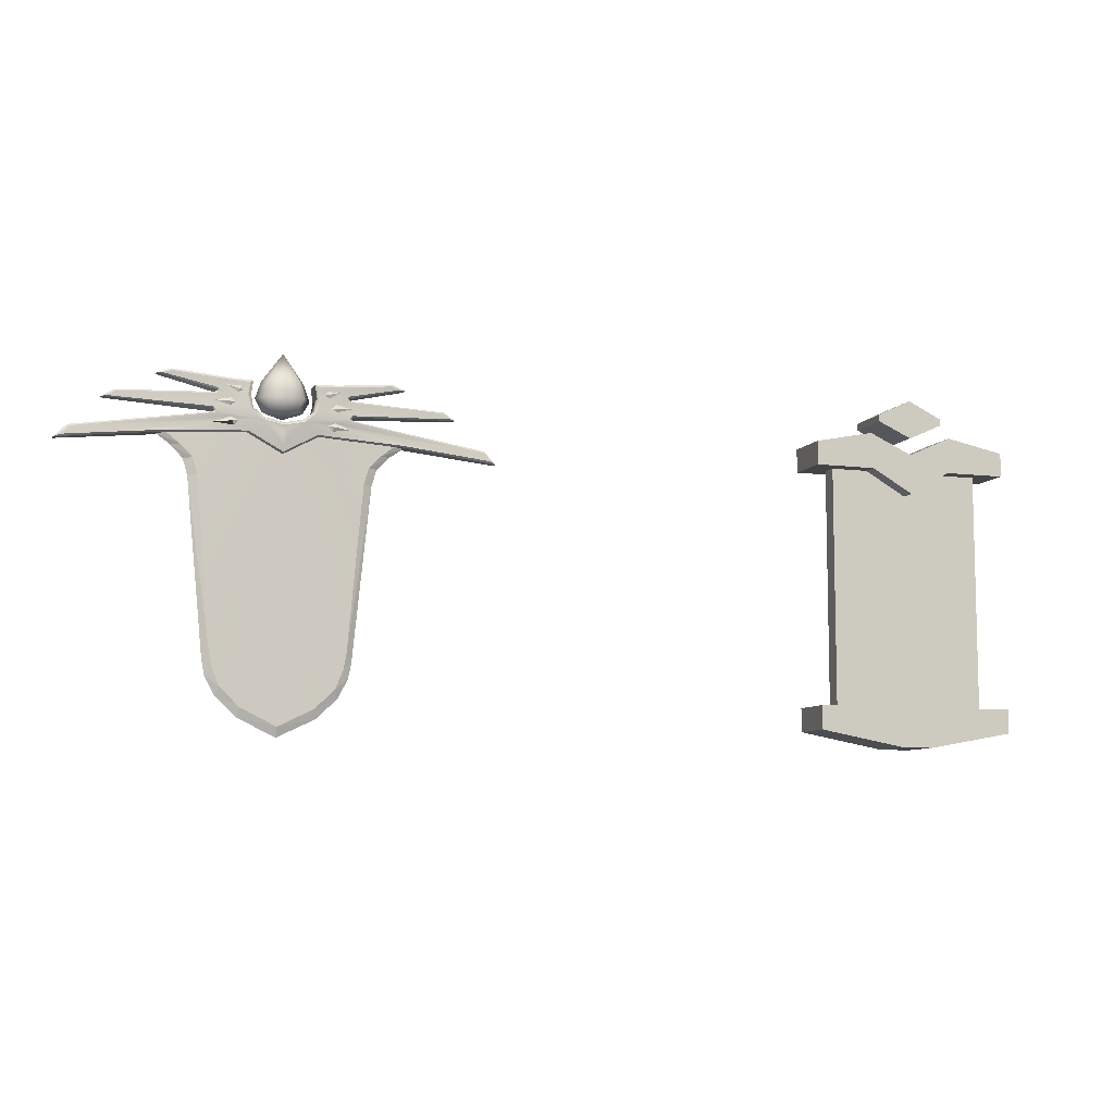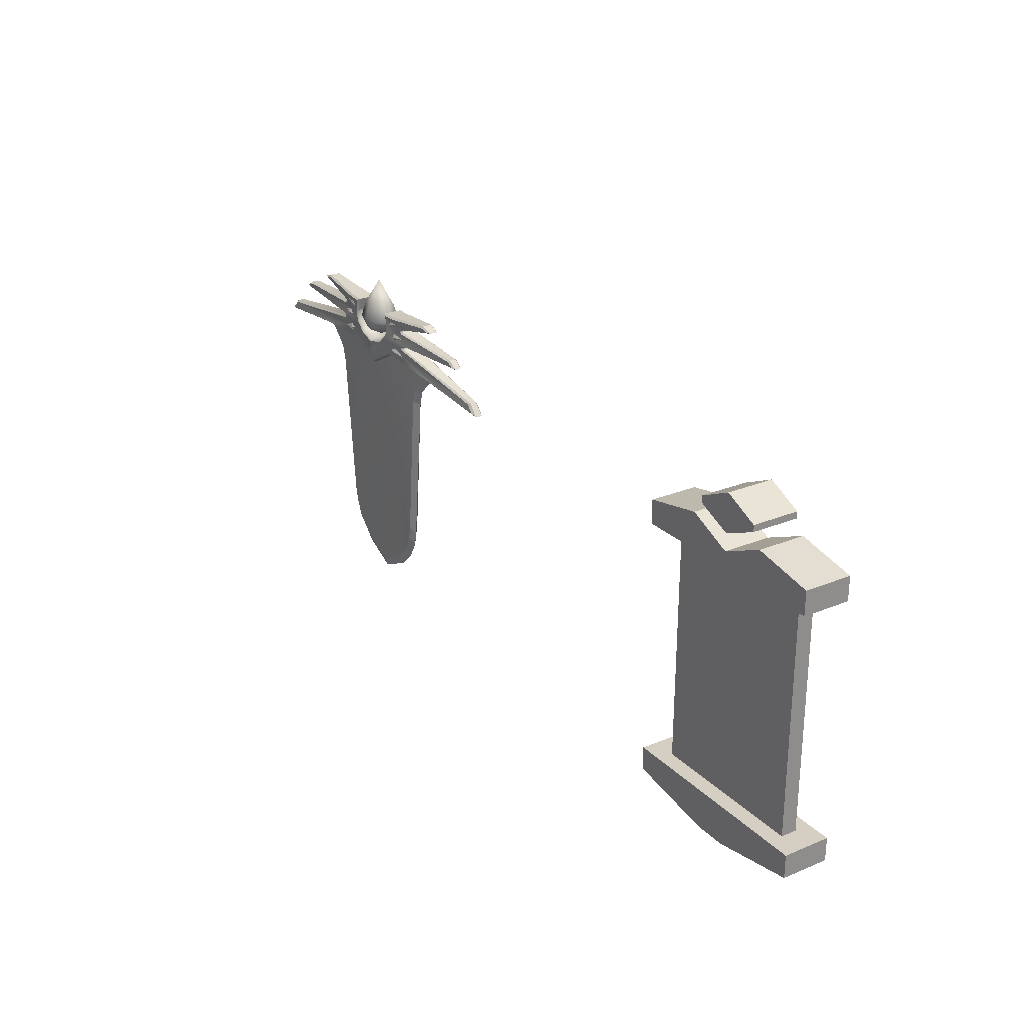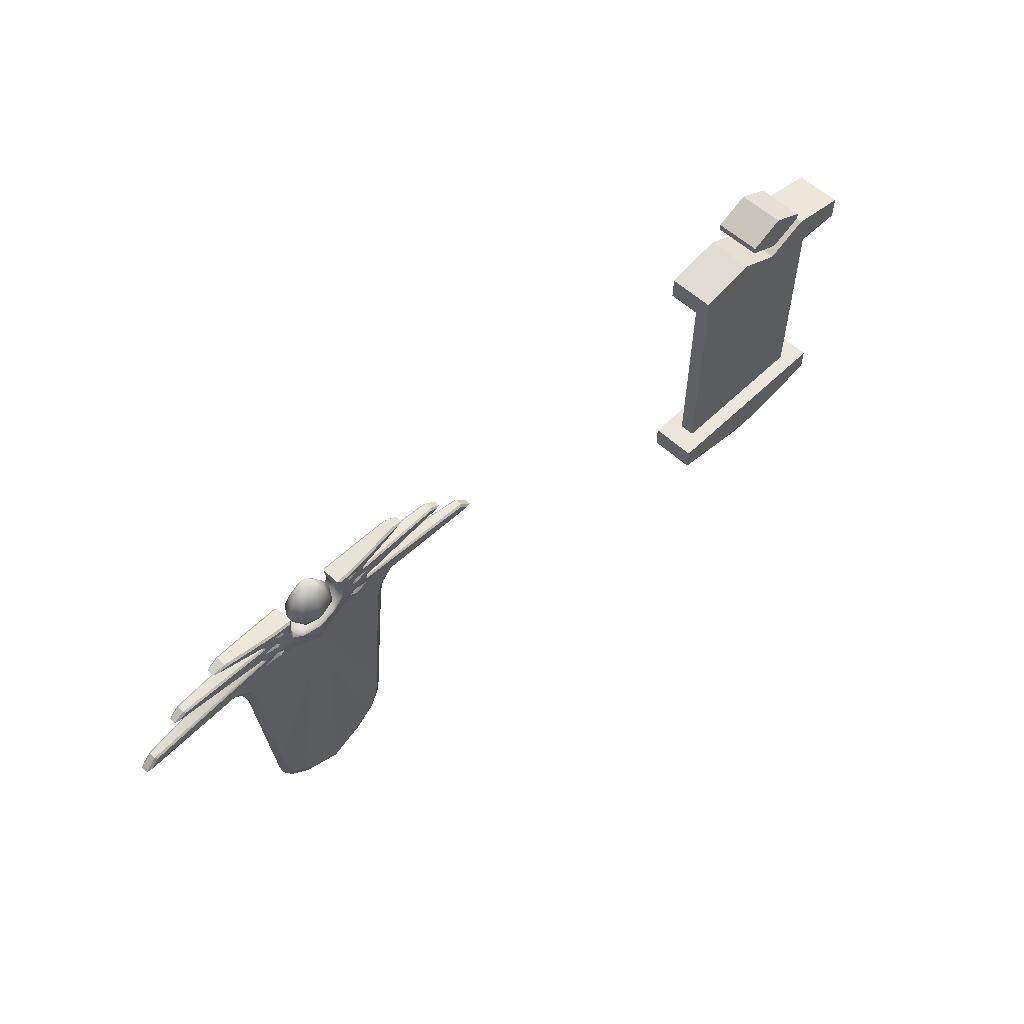
<metadata>
{"format":"obj","ext":"obj","renderer":"f3d","projection":"perspective","resolution":1024,"background":"white","views":[{"elev":-8.3,"azim":161.1,"up":"+Y"},{"elev":25.8,"azim":-123.3,"up":"+Y"},{"elev":56.1,"azim":134.5,"up":"+Y"}]}
</metadata>
<code>
g default
v -400 740 30
v -400 740 -30
v -400 691.6 30
v -400 691.6 -30
v -356.9 710.8 30
v -443.3 710.9 30
v -443.3 710.9 -30
v -356.8 719.4 -30
v -500 350 -10
v -300 350 -10
v -500 650 -10
v -300 650 -10
v -500 350 10
v -300 350 10
v -500 650 10
v -300 650 10
v -530 350 30
v -270 350 30
v -270 350 -30
v -530 350 -30
v -530 320 30
v -270 320 30
v -530 320 -30
v -270 320 -30
v -380 300 -30
v -380 300 30
v -420 300 -30
v -420 300 30
v -270 650 30
v -530 650 30
v -530 650 -30
v -270 650 -30
v -270 680 30
v -530 680 30
v -530 680 -30
v -270 680 -30
v -400 620 10
v -400 620 30
v -400 620 -30
v -400 620 -10
v -347.5 650 -10
v -452.5 650 -10
v -452.5 650 -30
v -347.5 650 -30
v -347.5 650 30
v -347.5 650 10
v -452.5 650 30
v -452.5 650 10
v -400 670 30
v -400 670 -30
v -345 695 30
v -455 695 30
v -455 695 -30
v -345 695 -30
v -356.8 719.4 30
v -356.9 710.8 -30
v -443.4 719.3 30
v -443.4 719.3 -30
g GE_Mission_etendard_karavan
f 56 4 2
f 1 8 2
f 1 58 57
f 4 58 2
f 8 1 55
f 3 55 1
f 6 3 1
f 2 58 1
f 40 11 42
f 40 10 9
f 46 37 16
f 14 37 13
f 10 12 16
f 16 14 10
f 11 9 13
f 13 15 11
f 37 38 47
f 46 16 29
f 40 39 44
f 43 40 42
f 32 29 16
f 16 12 32
f 30 31 11
f 11 15 30
f 38 45 49
f 51 45 33
f 39 43 50
f 43 31 35
f 36 33 29
f 29 32 36
f 34 35 31
f 31 30 34
f 49 45 51
f 54 51 33
f 34 52 53
f 38 37 45
f 37 48 15
f 49 47 38
f 37 47 48
f 54 44 50
f 41 32 12
f 31 42 11
f 10 40 12
f 12 40 41
f 40 44 41
f 31 43 42
f 9 11 40
f 53 43 35
f 39 40 43
f 44 36 32
f 41 44 32
f 45 37 46
f 45 29 33
f 45 46 29
f 37 14 16
f 47 34 30
f 48 47 30
f 48 30 15
f 37 15 13
f 20 9 10
f 19 14 18
f 14 19 10
f 17 9 20
f 9 17 13
f 17 28 26
f 24 18 22
f 18 24 19
f 21 20 23
f 20 21 17
f 17 18 13
f 21 28 17
f 19 25 20
f 19 20 10
f 18 14 13
f 27 28 21
f 21 23 27
f 27 23 20
f 25 27 20
f 28 27 25
f 24 25 19
f 22 25 24
f 25 26 28
f 17 26 18
f 25 22 26
f 26 22 18
f 34 47 52
f 52 47 49
f 50 44 39
f 50 43 53
f 34 53 35
f 33 36 54
f 36 44 54
f 49 51 54
f 54 50 49
f 52 49 50
f 50 53 52
f 4 56 3
f 5 3 56
f 7 4 3
f 3 6 7
f 8 56 2
f 3 5 55
f 55 5 8
f 56 8 5
f 4 7 58
f 57 6 1
f 6 57 7
f 58 7 57
g default
v 360 704.9 14.25
v 337.3 706.1 13.54
v 271.2 713.1 8.808
v 261 710.1 7.231
v 324.6 696.3 12.07
v 325.5 692 12.07
v 321.3 689.7 11.55
v 208.9 685.3 6.846
v 199.3 679.3 6.234
v 318.9 673.9 12
v 322.4 670.4 12.34
v 320.8 667 12.17
v 159.7 641.6 6.606
v 149.8 631.5 6.99
v 256.6 642.6 10.2
v 400 626.5 12.08
v 400 657 16.97
v 376.1 662.2 15.31
v 361.5 674.5 14.58
v 357.7 690.3 14.2
v 359.1 648.9 10.59
v 348.1 659.8 12.18
v 342.6 654 11.5
v 319 656.3 10.59
v 338.8 663.5 11.6
v 337.7 676.7 12.79
v 320.2 681.7 11.48
v 338.5 685.5 12.47
v 343.8 680.6 13
v 346.5 692.5 13.11
v 332.7 700.4 12.85
v 349.6 699.9 13.53
v 352.2 695.4 13.45
v 340.7 658.7 14.16
v 338.1 680.8 14.85
v 347.9 696.3 14.81
v 142.7 628.4 4.625
v 256 640.9 7.836
v 270.7 715.8 6.443
v 254.9 709.9 4.866
v 323.1 695.1 9.701
v 207.1 687.1 4.481
v 193.2 678.3 3.869
v 317.6 672.5 9.639
v 400 660.2 14.69
v 377.4 665.3 13.24
v 364.3 676.1 12.22
v 338.1 708.6 11.17
v 322.6 692.6 9.709
v 320 691.6 9.185
v 319.8 670.2 9.974
v 361.4 690.6 12.68
v 157.4 643.6 4.241
v 318 668.1 9.801
v 142.7 628.4 -4.486
v 256 640.9 -7.697
v 270.7 715.8 -6.304
v 254.9 709.9 -4.728
v 323.1 695.1 -9.562
v 207.1 687.1 -4.342
v 193.2 678.3 -3.73
v 317.6 672.5 -9.5
v 400 626.5 -11.94
v 338.1 708.6 -11.04
v 322.6 692.6 -9.57
v 320 691.6 -9.047
v 319.8 670.2 -9.835
v 157.4 643.6 -4.102
v 318 668.1 -9.662
v 360 704.9 -14.11
v 337.3 706.1 -13.4
v 271.2 713.1 -8.669
v 261 710.1 -7.092
v 324.6 696.3 -11.93
v 325.5 692 -11.93
v 321.3 689.7 -11.41
v 208.9 685.3 -6.707
v 199.3 679.3 -6.095
v 318.9 673.9 -11.86
v 322.4 670.4 -12.2
v 320.8 667 -12.03
v 159.7 641.6 -6.467
v 149.8 631.5 -6.851
v 256.6 642.6 -10.06
v 400 657 -16.83
v 376.1 662.2 -15.18
v 361.5 674.5 -14.45
v 357.7 690.3 -14.06
v 359.1 648.9 -10.45
v 348.1 659.8 -12.04
v 342.6 654 -11.36
v 319 656.3 -10.45
v 338.8 663.5 -11.46
v 337.7 676.7 -12.65
v 320.2 681.7 -11.34
v 338.5 685.5 -12.33
v 343.8 680.6 -12.86
v 346.5 692.5 -12.97
v 332.7 700.4 -12.71
v 349.6 699.9 -13.4
v 352.2 695.4 -13.31
v 340.7 658.7 -14.03
v 338.1 680.8 -14.71
v 347.9 696.3 -14.67
v 400 660.2 -14.55
v 377.4 665.3 -13.1
v 364.3 676.1 -12.08
v 361.4 690.6 -12.54
v 400 665.7 0.2023
v 400 674.4 -16.84
v 400 674.4 17.25
v 383.3 674.1 12.26
v 376.2 674 0.2023
v 383.3 674.1 -11.85
v 400 689.7 -23.9
v 400 689.7 24.31
v 377.9 689.2 17.25
v 367.9 689 0.2023
v 377.9 689.2 -16.84
v 400 710.5 -16.84
v 400 710.5 17.25
v 382.4 710.1 12.26
v 375.3 710 0.2023
v 382.4 710.1 -11.85
v 400 744 0.2023
v 358.3 647.1 7.836
v 358.3 647.1 -7.727
v 400 624.3 8.451
v 400 624.3 -8.343
v 364.1 707.4 11.93
v 364.1 707.4 -11.79
v 400 652.7 16.32
v 400 646.4 18.72
v 400 631.9 13.11
v 395 646.9 15.37
v 400 652.7 -15.98
v 400 646.3 -18.35
v 400 632 -13.18
v 395.1 646.8 -15.04
v 255.6 640.8 -0.1681
v 267.1 641.7 -4.913
v 267.1 641.7 4.99
v 272.2 629.1 -0.4406
v 287 613.9 -0.4406
v 292.8 594.2 -0.4406
v 313.9 386.3 -0.4406
v 317.4 367.9 -0.4406
v 329.5 345 -0.4406
v 354.2 321.3 -0.4406
v 400 299.3 -0.4406
v 283.5 629.2 5.495
v 297.7 614.5 5.932
v 303.3 595.5 6.104
v 321.1 395.1 6.071
v 324.6 377.4 5.82
v 333.4 355.4 5.506
v 357.1 332.5 5.187
v 400 311.3 5.313
v 283.5 629.2 -5.417
v 297.7 614.5 -5.854
v 303.3 595.5 -6.027
v 321.1 395.1 -5.993
v 324.6 377.4 -5.742
v 333.4 355.4 -5.428
v 357.1 332.5 -5.11
v 400 311.3 -5.235
v 440 704.9 14.25
v 462.7 706.1 13.54
v 528.8 713.1 8.808
v 539 710.1 7.231
v 475.4 696.3 12.07
v 474.5 692 12.07
v 478.7 689.7 11.55
v 591.1 685.3 6.846
v 600.7 679.3 6.234
v 481.1 673.9 12
v 477.6 670.4 12.34
v 479.2 667 12.17
v 640.3 641.6 6.606
v 650.2 631.5 6.99
v 543.4 642.6 10.2
v 423.9 662.2 15.31
v 438.5 674.5 14.58
v 442.3 690.3 14.2
v 440.9 648.9 10.59
v 451.9 659.8 12.18
v 457.4 654 11.5
v 481 656.3 10.59
v 461.2 663.5 11.6
v 462.3 676.7 12.79
v 479.8 681.7 11.48
v 461.5 685.5 12.47
v 456.2 680.6 13
v 453.5 692.5 13.11
v 467.3 700.4 12.85
v 450.4 699.9 13.53
v 447.8 695.4 13.45
v 459.3 658.7 14.16
v 461.9 680.8 14.85
v 452.1 696.3 14.81
v 657.3 628.4 4.625
v 544 640.9 7.836
v 529.3 715.8 6.443
v 545.1 709.9 4.866
v 476.9 695.1 9.701
v 592.9 687.1 4.481
v 606.8 678.3 3.869
v 482.4 672.5 9.639
v 422.6 665.3 13.24
v 435.7 676.1 12.22
v 461.9 708.6 11.17
v 477.4 692.6 9.709
v 480 691.6 9.185
v 480.2 670.2 9.974
v 438.6 690.6 12.68
v 642.6 643.6 4.241
v 482 668.1 9.801
v 657.3 628.4 -4.486
v 544 640.9 -7.697
v 529.3 715.8 -6.304
v 545.1 709.9 -4.728
v 476.9 695.1 -9.562
v 592.9 687.1 -4.342
v 606.8 678.3 -3.73
v 482.4 672.5 -9.5
v 461.9 708.6 -11.04
v 477.4 692.6 -9.57
v 480 691.6 -9.047
v 480.2 670.2 -9.835
v 642.6 643.6 -4.102
v 482 668.1 -9.662
v 440 704.9 -14.11
v 462.7 706.1 -13.4
v 528.8 713.1 -8.669
v 539 710.1 -7.092
v 475.4 696.3 -11.93
v 474.5 692 -11.93
v 478.7 689.7 -11.41
v 591.1 685.3 -6.707
v 600.7 679.3 -6.095
v 481.1 673.9 -11.86
v 477.6 670.4 -12.2
v 479.2 667 -12.03
v 640.3 641.6 -6.467
v 650.2 631.5 -6.851
v 543.4 642.6 -10.06
v 423.9 662.2 -15.18
v 438.5 674.5 -14.45
v 442.3 690.3 -14.06
v 440.9 648.9 -10.45
v 451.9 659.8 -12.04
v 457.4 654 -11.36
v 481 656.3 -10.45
v 461.2 663.5 -11.46
v 462.3 676.7 -12.65
v 479.8 681.7 -11.34
v 461.5 685.5 -12.33
v 456.2 680.6 -12.86
v 453.5 692.5 -12.97
v 467.3 700.4 -12.71
v 450.4 699.9 -13.4
v 447.8 695.4 -13.31
v 459.3 658.7 -14.03
v 461.9 680.8 -14.71
v 452.1 696.3 -14.67
v 422.6 665.3 -13.1
v 435.7 676.1 -12.08
v 438.6 690.6 -12.54
v 416.7 674.1 12.26
v 423.8 674 0.2023
v 416.7 674.1 -11.85
v 422.1 689.2 17.25
v 432.1 689 0.2023
v 422.1 689.2 -16.84
v 417.6 710.1 12.26
v 424.7 710 0.2023
v 417.6 710.1 -11.85
v 441.7 647.1 7.836
v 441.7 647.1 -7.727
v 435.9 707.4 11.93
v 435.9 707.4 -11.79
v 405 646.9 15.37
v 404.9 646.8 -15.04
v 544.4 640.8 -0.1681
v 532.9 641.7 -4.913
v 532.9 641.7 4.99
v 527.8 629.1 -0.4406
v 513 613.9 -0.4406
v 507.2 594.2 -0.4406
v 486.1 386.3 -0.4406
v 482.6 367.9 -0.4406
v 470.5 345 -0.4406
v 445.8 321.3 -0.4406
v 516.5 629.2 5.495
v 502.3 614.5 5.932
v 496.7 595.5 6.104
v 478.9 395.1 6.071
v 475.4 377.4 5.82
v 466.6 355.4 5.506
v 442.9 332.5 5.187
v 516.5 629.2 -5.417
v 502.3 614.5 -5.854
v 496.7 595.5 -6.027
v 478.9 395.1 -5.993
v 475.4 377.4 -5.742
v 466.6 355.4 -5.428
v 442.9 332.5 -5.11
g GE_Mission_etandard_Kami
f 80 79 76
f 77 84 69
f 88 64 86
f 82 72 73
f 61 62 63
f 89 61 63
f 66 67 68
f 190 75 76
f 69 83 76
f 87 84 77
f 91 87 78
f 76 79 74
f 87 88 86
f 91 88 87
f 90 59 60
f 90 91 59
f 89 90 60
f 89 60 61
f 88 89 63
f 88 63 64
f 65 86 64
f 85 86 65
f 85 65 66
f 85 66 68
f 84 85 68
f 84 68 69
f 78 59 91
f 77 78 87
f 76 77 69
f 81 79 80
f 73 79 81
f 73 81 82
f 71 72 82
f 83 71 82
f 70 71 83
f 76 83 80
f 83 69 70
f 92 82 81
f 81 80 92
f 83 92 80
f 92 83 82
f 93 84 87
f 87 86 93
f 85 93 86
f 93 85 84
f 94 88 91
f 91 90 94
f 89 94 90
f 94 89 88
f 95 96 73
f 73 72 95
f 97 98 62
f 62 61 97
f 98 99 63
f 63 62 98
f 100 101 67
f 67 66 100
f 101 102 68
f 68 67 101
f 103 104 76
f 76 75 103
f 104 105 76
f 106 97 61
f 61 60 106
f 99 107 64
f 64 63 99
f 107 108 65
f 65 64 107
f 108 100 66
f 66 65 108
f 102 109 69
f 69 68 102
f 105 110 78
f 78 77 105
f 77 76 105
f 111 95 72
f 72 71 111
f 112 111 71
f 71 70 112
f 109 112 70
f 70 69 109
f 95 198 96
f 114 95 113
f 97 116 98
f 116 97 115
f 98 117 99
f 117 98 116
f 100 119 101
f 119 100 118
f 101 120 102
f 120 101 119
f 106 115 97
f 115 106 122
f 99 123 107
f 123 99 117
f 107 124 108
f 124 107 123
f 108 118 100
f 118 108 124
f 102 125 109
f 125 102 120
f 111 113 95
f 113 111 126
f 112 126 111
f 126 112 127
f 109 127 112
f 127 109 125
f 147 148 144
f 152 145 138
f 133 156 154
f 141 150 142
f 131 130 132
f 130 157 132
f 136 135 137
f 196 121 144
f 148 151 144
f 152 155 145
f 155 159 146
f 147 144 121
f 156 155 154
f 156 159 155
f 128 159 158
f 128 158 129
f 158 157 129
f 129 157 130
f 157 156 132
f 132 156 133
f 154 134 133
f 154 153 134
f 134 153 135
f 135 153 137
f 153 152 137
f 137 152 138
f 128 146 159
f 146 145 155
f 145 144 138
f 147 149 148
f 147 142 149
f 149 142 150
f 141 140 150
f 140 151 150
f 140 139 151
f 151 139 138
f 138 144 151
f 150 160 149
f 152 161 155
f 154 155 161
f 161 153 154
f 153 161 152
f 156 162 159
f 158 159 162
f 162 157 158
f 157 162 156
f 114 113 142
f 141 142 113
f 116 115 131
f 130 131 115
f 117 116 132
f 131 132 116
f 119 118 136
f 135 136 118
f 120 119 137
f 136 137 119
f 164 163 144
f 143 144 163
f 165 164 144
f 115 122 130
f 129 130 122
f 123 117 133
f 132 133 117
f 124 123 134
f 133 134 123
f 118 124 135
f 134 135 124
f 125 120 138
f 137 138 120
f 166 165 146
f 145 146 165
f 144 145 165
f 113 126 141
f 140 141 126
f 126 127 140
f 139 140 127
f 127 125 139
f 138 139 125
f 167 169 170
f 167 170 171
f 167 171 172
f 167 172 168
f 169 174 175
f 169 175 170
f 170 175 176
f 170 176 171
f 171 176 177
f 171 177 172
f 172 177 173
f 172 173 168
f 174 179 180
f 174 180 175
f 175 180 181
f 175 181 176
f 176 181 182
f 176 182 177
f 177 182 178
f 177 178 173
f 183 180 179
f 183 181 180
f 183 182 181
f 183 178 182
f 150 160 149
f 148 149 160
f 160 151 148
f 151 160 150
f 104 103 163
f 163 164 104
f 105 104 164
f 164 165 105
f 110 105 165
f 165 166 110
f 184 79 73
f 73 96 184
f 147 185 114
f 114 142 147
f 186 74 79
f 79 184 186
f 121 187 185
f 185 147 121
f 188 59 78
f 78 110 188
f 128 189 166
f 166 146 128
f 59 188 106
f 106 60 59
f 188 189 122
f 122 106 188
f 189 128 129
f 129 122 189
f 193 190 76
f 192 193 76
f 74 192 76
f 192 191 193
f 191 190 193
f 143 194 144
f 194 195 197
f 195 196 197
f 197 196 144
f 194 197 144
f 188 110 166
f 188 166 189
f 95 114 198
f 114 185 199
f 199 198 114
f 200 184 96
f 96 198 200
f 184 200 209
f 184 209 210
f 215 216 186
f 214 215 186
f 213 214 186
f 212 213 186
f 211 212 186
f 211 186 184
f 211 184 210
f 198 201 209
f 209 200 198
f 201 202 210
f 210 209 201
f 207 208 216
f 216 215 207
f 206 207 215
f 215 214 206
f 205 206 214
f 214 213 205
f 204 205 213
f 213 212 204
f 203 204 212
f 212 211 203
f 202 203 211
f 211 210 202
f 199 185 217
f 217 185 218
f 224 223 187
f 223 222 187
f 222 221 187
f 221 220 187
f 220 219 187
f 187 219 185
f 185 219 218
f 201 198 217
f 199 217 198
f 202 201 218
f 217 218 201
f 208 207 224
f 223 224 207
f 207 206 223
f 222 223 206
f 206 205 222
f 221 222 205
f 205 204 221
f 220 221 204
f 204 203 220
f 219 220 203
f 203 202 219
f 218 219 202
f 243 244 240
f 248 241 235
f 230 252 250
f 238 246 239
f 228 227 229
f 227 253 229
f 233 232 234
f 75 190 240
f 247 235 240
f 248 251 241
f 251 255 242
f 243 240 74
f 252 251 250
f 252 255 251
f 225 254 226
f 255 254 225
f 254 253 226
f 226 253 227
f 253 252 229
f 229 252 230
f 250 231 230
f 250 249 231
f 231 249 232
f 232 249 234
f 249 248 234
f 234 248 235
f 225 242 255
f 242 241 251
f 241 240 235
f 243 245 244
f 243 239 245
f 245 239 246
f 238 237 246
f 237 247 246
f 237 236 247
f 247 240 244
f 235 247 236
f 246 256 245
f 244 245 256
f 256 247 244
f 247 256 246
f 248 257 251
f 250 251 257
f 257 249 250
f 249 257 248
f 252 258 255
f 254 255 258
f 258 253 254
f 253 258 252
f 260 259 239
f 238 239 259
f 262 261 228
f 227 228 261
f 263 262 229
f 228 229 262
f 265 264 233
f 232 233 264
f 266 265 234
f 233 234 265
f 267 103 240
f 75 240 103
f 268 267 240
f 261 269 227
f 226 227 269
f 270 263 230
f 229 230 263
f 271 270 231
f 230 231 270
f 264 271 232
f 231 232 271
f 272 266 235
f 234 235 266
f 273 268 242
f 241 242 268
f 240 241 268
f 259 274 238
f 237 238 274
f 274 275 237
f 236 237 275
f 275 272 236
f 235 236 272
f 342 259 260
f 259 277 276
f 279 261 262
f 261 279 278
f 280 262 263
f 262 280 279
f 282 264 265
f 264 282 281
f 283 265 266
f 265 283 282
f 278 269 261
f 269 278 284
f 285 263 270
f 263 285 280
f 286 270 271
f 270 286 285
f 281 271 264
f 271 281 286
f 287 266 272
f 266 287 283
f 276 274 259
f 274 276 288
f 288 275 274
f 275 288 289
f 289 272 275
f 272 289 287
f 309 308 305
f 306 313 300
f 317 295 315
f 311 303 304
f 292 293 294
f 318 292 294
f 297 298 299
f 121 196 305
f 312 309 305
f 316 313 306
f 320 316 307
f 305 308 121
f 316 317 315
f 320 317 316
f 320 290 319
f 319 290 291
f 318 319 291
f 318 291 292
f 317 318 294
f 317 294 295
f 296 315 295
f 314 315 296
f 314 296 297
f 314 297 299
f 313 314 299
f 313 299 300
f 307 290 320
f 306 307 316
f 305 306 300
f 310 308 309
f 304 308 310
f 304 310 311
f 302 303 311
f 312 302 311
f 301 302 312
f 301 312 300
f 305 300 312
f 311 321 310
f 322 313 316
f 316 315 322
f 314 322 315
f 322 314 313
f 323 317 320
f 320 319 323
f 318 323 319
f 323 318 317
f 276 277 304
f 304 303 276
f 278 279 293
f 293 292 278
f 279 280 294
f 294 293 279
f 281 282 298
f 298 297 281
f 282 283 299
f 299 298 282
f 163 324 305
f 305 143 163
f 324 325 305
f 284 278 292
f 292 291 284
f 280 285 295
f 295 294 280
f 285 286 296
f 296 295 285
f 286 281 297
f 297 296 286
f 283 287 300
f 300 299 283
f 325 326 307
f 307 306 325
f 306 305 325
f 288 276 303
f 303 302 288
f 289 288 302
f 302 301 289
f 287 289 301
f 301 300 287
f 169 167 327
f 327 167 328
f 328 167 329
f 329 167 168
f 174 169 330
f 330 169 327
f 330 327 331
f 331 327 328
f 331 328 332
f 332 328 329
f 332 329 173
f 173 329 168
f 179 174 333
f 333 174 330
f 333 330 334
f 334 330 331
f 334 331 335
f 335 331 332
f 335 332 178
f 178 332 173
f 333 183 179
f 334 183 333
f 335 183 334
f 178 183 335
f 321 311 310
f 310 309 321
f 312 321 309
f 321 312 311
f 103 267 163
f 324 163 267
f 267 268 324
f 325 324 268
f 268 273 325
f 326 325 273
f 243 336 239
f 260 239 336
f 337 308 277
f 304 277 308
f 74 186 243
f 336 243 186
f 187 121 337
f 308 337 121
f 225 338 242
f 273 242 338
f 339 290 326
f 307 326 290
f 338 225 269
f 226 269 225
f 339 338 284
f 269 284 338
f 290 339 291
f 284 291 339
f 190 340 240
f 340 192 240
f 192 74 240
f 191 192 340
f 190 191 340
f 194 143 305
f 195 194 341
f 196 195 341
f 196 341 305
f 341 194 305
f 273 338 326
f 326 338 339
f 277 259 342
f 337 277 343
f 342 343 277
f 336 344 260
f 342 260 344
f 344 336 352
f 352 336 353
f 216 358 186
f 358 357 186
f 357 356 186
f 356 355 186
f 355 354 186
f 186 354 336
f 336 354 353
f 345 342 352
f 344 352 342
f 346 345 353
f 352 353 345
f 208 351 216
f 358 216 351
f 351 350 358
f 357 358 350
f 350 349 357
f 356 357 349
f 349 348 356
f 355 356 348
f 348 347 355
f 354 355 347
f 347 346 354
f 353 354 346
f 337 343 359
f 337 359 360
f 365 224 187
f 364 365 187
f 363 364 187
f 362 363 187
f 361 362 187
f 361 187 337
f 361 337 360
f 342 345 359
f 359 343 342
f 345 346 360
f 360 359 345
f 351 208 224
f 224 365 351
f 350 351 365
f 365 364 350
f 349 350 364
f 364 363 349
f 348 349 363
f 363 362 348
f 347 348 362
f 362 361 347
f 346 347 361
f 361 360 346

</code>
